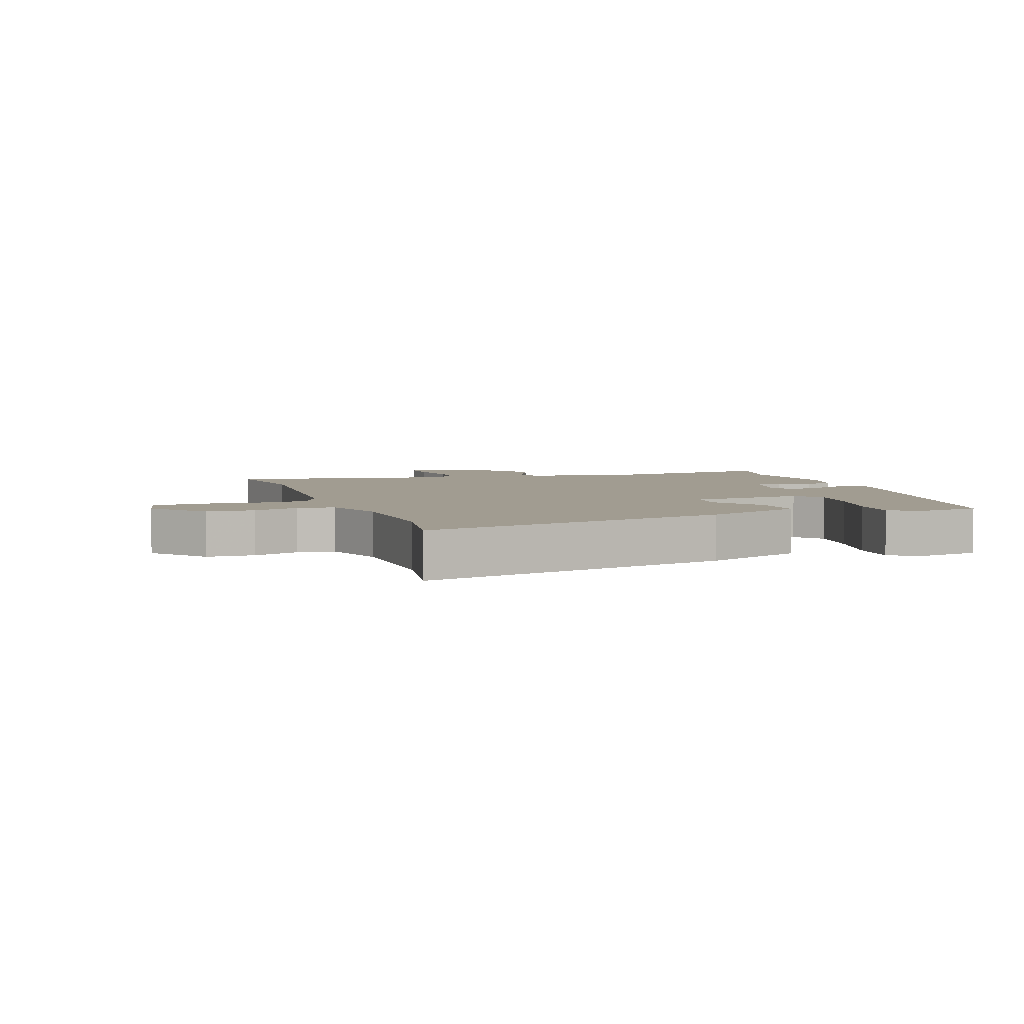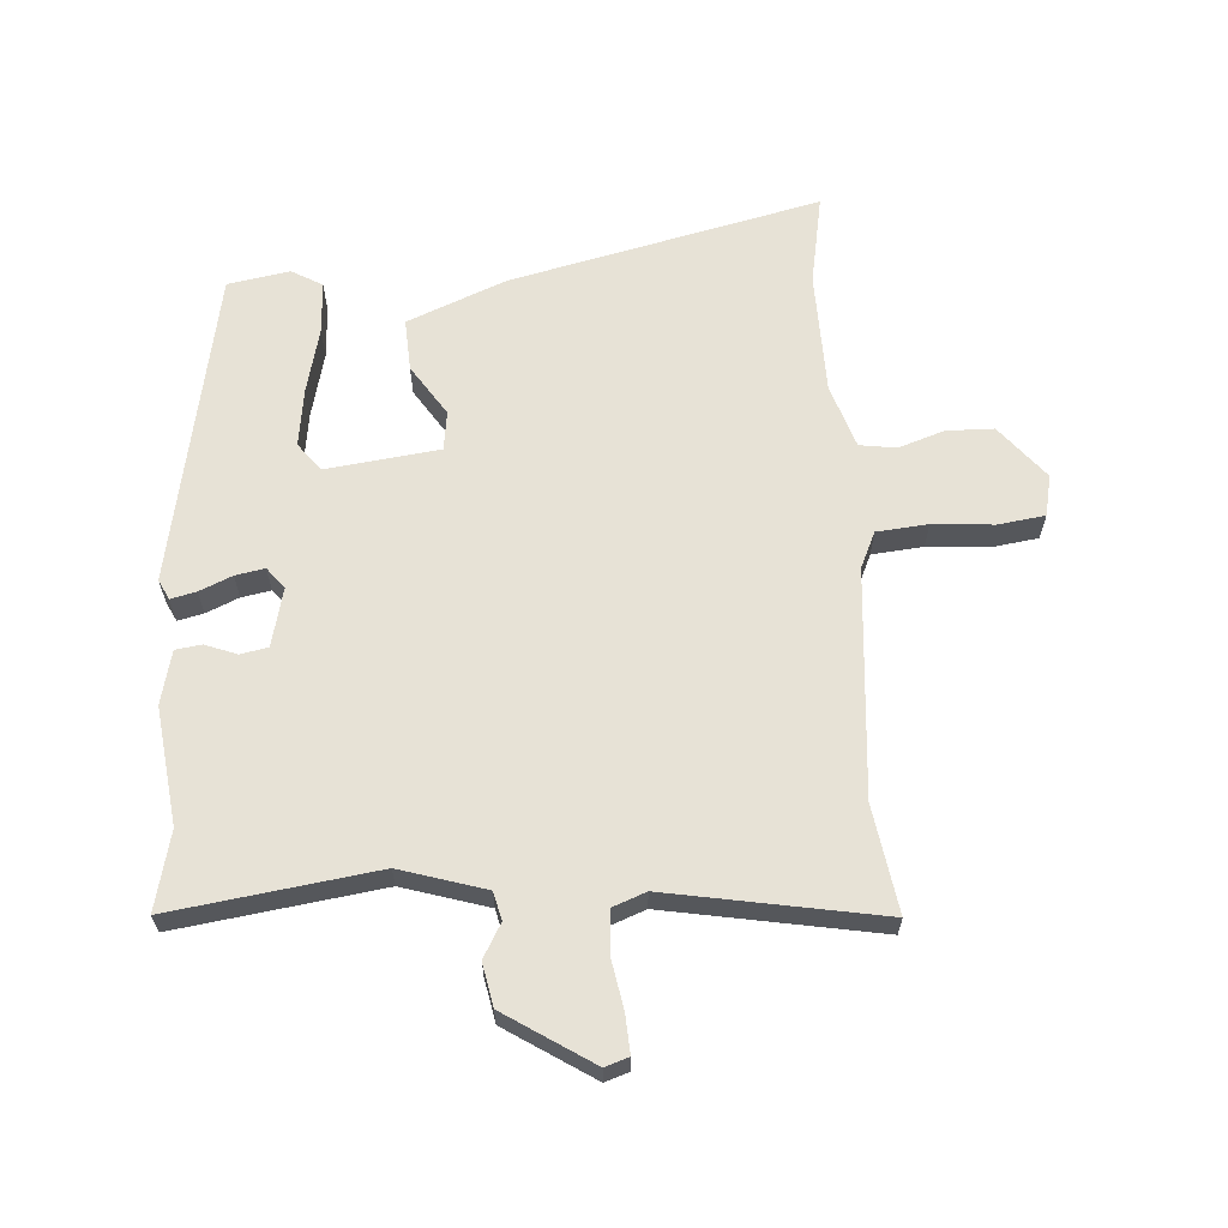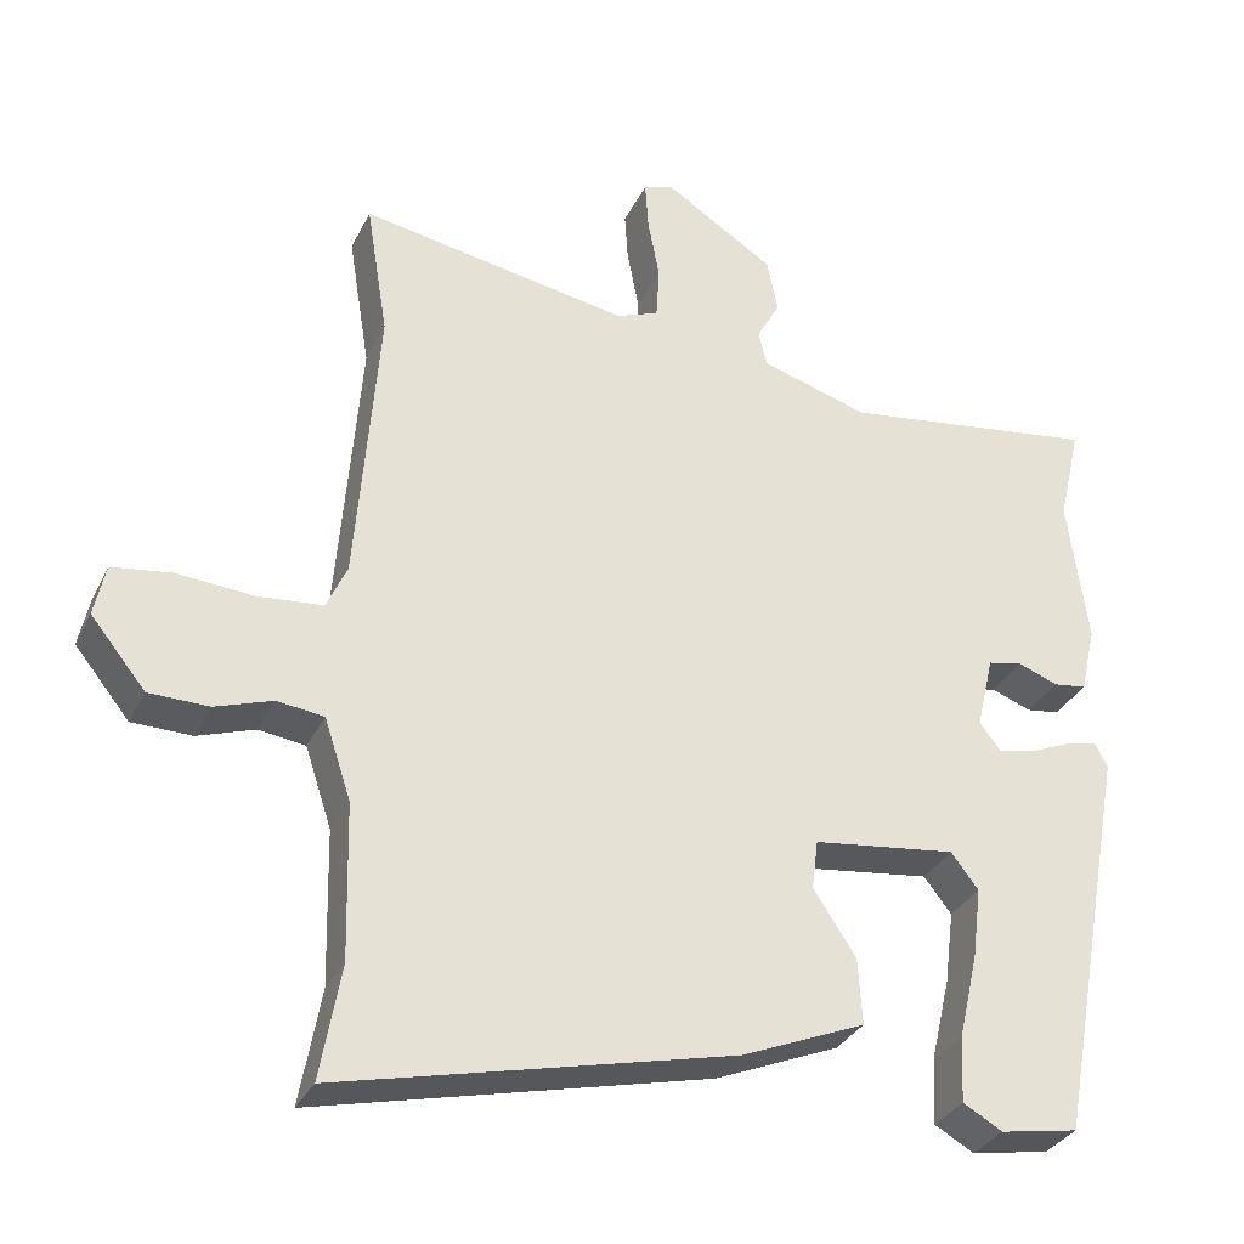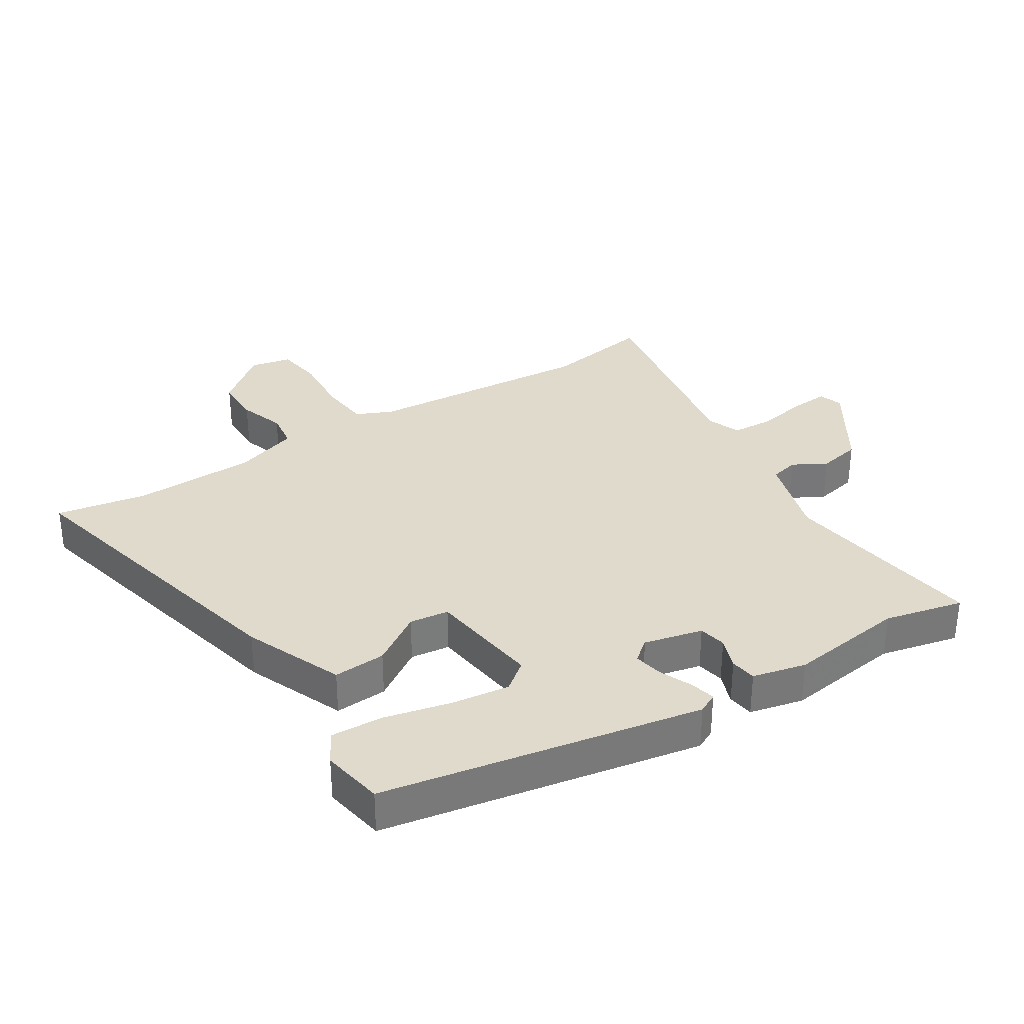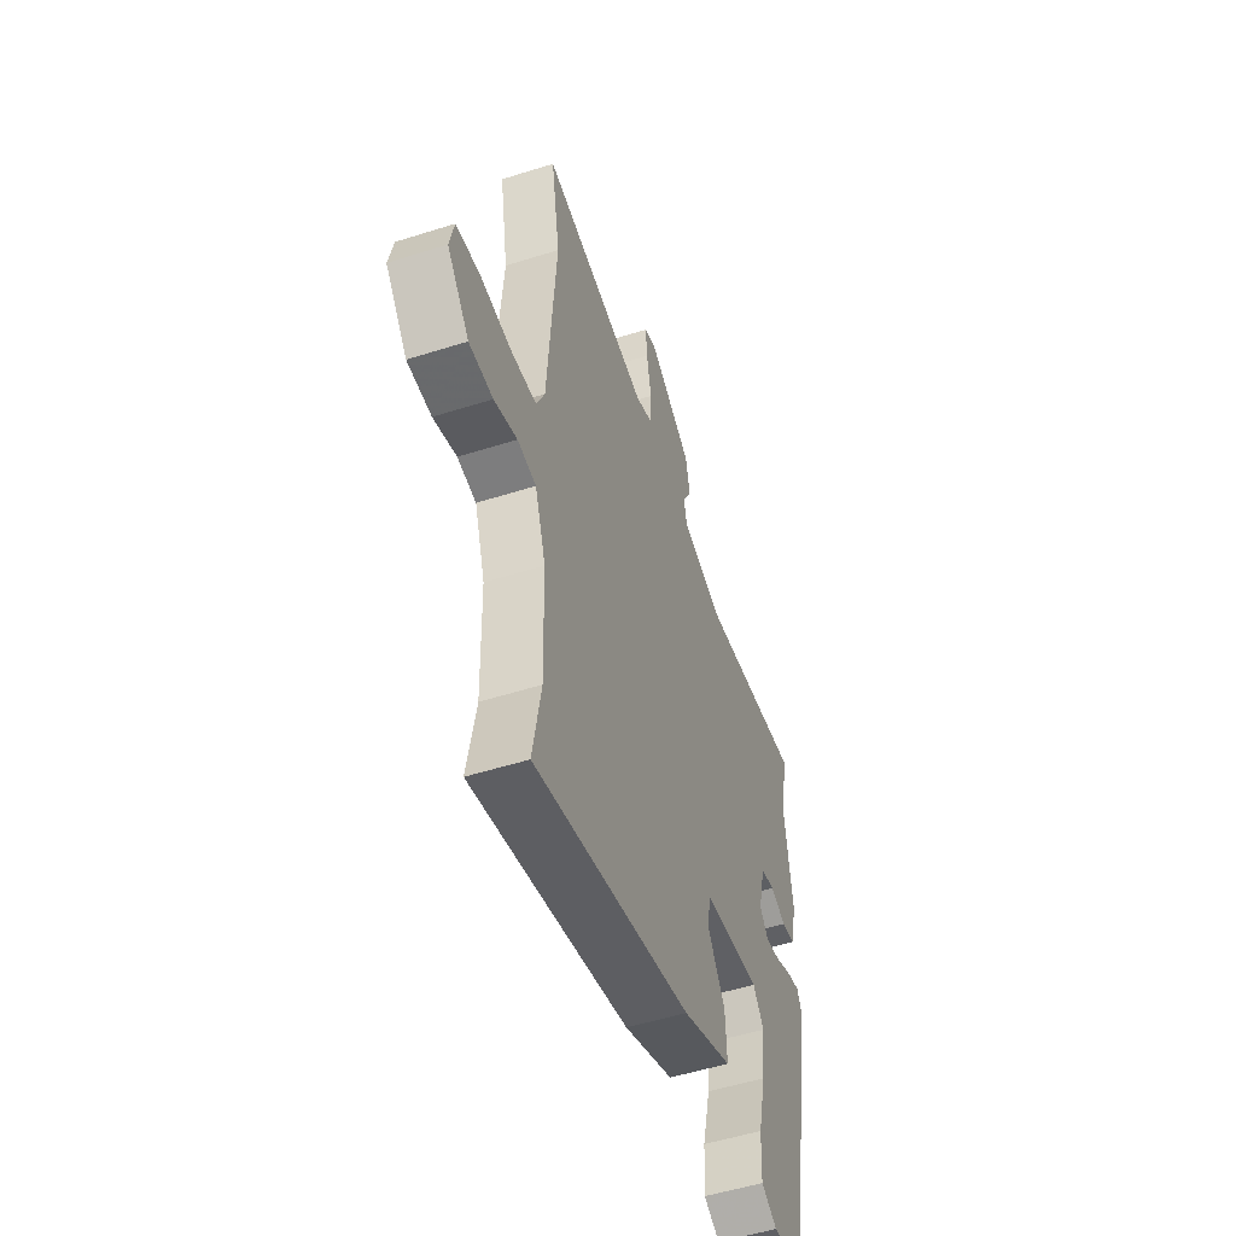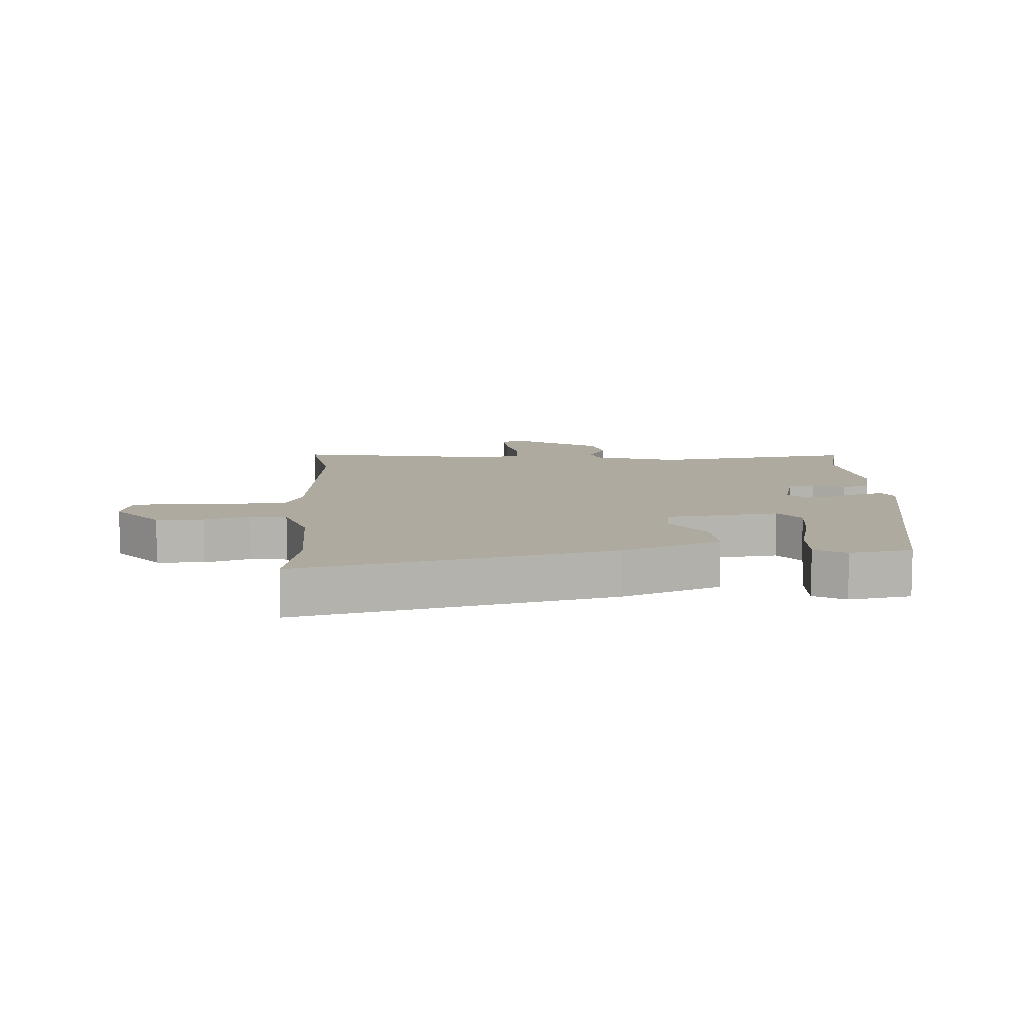
<metadata>
{"format":"obj","ext":"obj","renderer":"f3d","projection":"perspective","resolution":1024,"background":"white","views":[{"elev":4.5,"azim":161.0,"up":"+Y"},{"elev":63.2,"azim":-3.5,"up":"+Y"},{"elev":-32.4,"azim":157.1,"up":"+Z"},{"elev":33.0,"azim":-122.3,"up":"+Y"},{"elev":-52.2,"azim":108.9,"up":"+Z"},{"elev":9.4,"azim":176.9,"up":"+Y"}]}
</metadata>
<code>
v -0.476 0.07 0.394
v -0.505 0.07 0.52
v -0.177 0.07 0.472
v -0.04 0.07 0.513
v -0.029 0.07 0.558
v -0.059 0.07 0.612
v -0.045 0.07 0.681
v 0.095 0.07 0.77
v 0.133 0.07 0.757
v 0.129 0.07 0.695
v 0.114 0.07 0.615
v 0.118 0.07 0.548
v 0.172 0.07 0.527
v 0.514 0.07 0.586
v 0.486 0.07 0.414
v 0.514 0.07 0.048
v 0.54 0.07 -0.01
v 0.622 0.07 -0.018
v 0.72 0.07 -0.011
v 0.795 0.07 -0.022
v 0.809 0.07 -0.088
v 0.739 0.07 -0.174
v 0.663 0.07 -0.175
v 0.59 0.07 -0.15
v 0.531 0.07 -0.158
v 0.497 0.07 -0.26
v 0.492 0.07 -0.457
v 0.518 0.07 -0.603
v 0.021 0.07 -0.484
v -0.137 0.07 -0.418
v -0.132 0.07 -0.334
v -0.078 0.07 -0.252
v -0.086 0.07 -0.189
v -0.268 0.07 -0.165
v -0.303 0.07 -0.21
v -0.291 0.07 -0.303
v -0.266 0.07 -0.41
v -0.262 0.07 -0.494
v -0.312 0.07 -0.522
v -0.411 0.07 -0.504
v -0.505 0.07 0.006
v -0.489 0.07 0.038
v -0.448 0.07 0.028
v -0.396 0.07 0.005
v -0.349 0.07 -0.004
v -0.322 0.07 0.03
v -0.344 0.07 0.124
v -0.388 0.07 0.133
v -0.439 0.07 0.114
v -0.481 0.07 0.12
v -0.501 0.07 0.206
v -0.476 0 0.394
v -0.505 0 0.52
v -0.177 0 0.472
v -0.04 0 0.513
v -0.029 0 0.558
v -0.059 0 0.612
v -0.045 0 0.681
v 0.095 0 0.77
v 0.133 0 0.757
v 0.129 0 0.695
v 0.114 0 0.615
v 0.118 0 0.548
v 0.172 0 0.527
v 0.514 0 0.586
v 0.486 0 0.414
v 0.514 0 0.048
v 0.54 0 -0.01
v 0.622 0 -0.018
v 0.72 0 -0.011
v 0.795 0 -0.022
v 0.809 0 -0.088
v 0.739 0 -0.174
v 0.663 0 -0.175
v 0.59 0 -0.15
v 0.531 0 -0.158
v 0.497 0 -0.26
v 0.492 0 -0.457
v 0.518 0 -0.603
v 0.021 0 -0.484
v -0.137 0 -0.418
v -0.132 0 -0.334
v -0.078 0 -0.252
v -0.086 0 -0.189
v -0.268 0 -0.165
v -0.303 0 -0.21
v -0.291 0 -0.303
v -0.266 0 -0.41
v -0.262 0 -0.494
v -0.312 0 -0.522
v -0.411 0 -0.504
v -0.505 0 0.006
v -0.489 0 0.038
v -0.448 0 0.028
v -0.396 0 0.005
v -0.349 0 -0.004
v -0.322 0 0.03
v -0.344 0 0.124
v -0.388 0 0.133
v -0.439 0 0.114
v -0.481 0 0.12
v -0.501 0 0.206
f 50 51 1
f 49 50 1
f 48 49 1
f 1 2 3
f 48 1 3
f 47 48 3
f 46 47 3 4
f 42 43 44
f 41 42 44
f 40 41 44
f 39 40 44
f 38 39 44
f 37 38 44
f 36 37 44
f 35 36 44 45
f 34 35 45 46
f 30 31 32
f 29 30 32
f 28 29 32
f 27 28 32
f 26 27 32 33
f 34 46 4
f 33 34 4
f 26 33 4
f 25 26 4
f 22 23 24
f 21 22 24
f 20 21 24
f 19 20 24
f 18 19 24
f 13 14 15
f 13 15 16
f 12 13 16 17
f 9 10 11
f 8 9 11
f 7 8 11
f 6 7 11
f 5 6 11
f 5 11 12
f 4 5 12 17
f 17 18 24 25
f 4 17 25
f 52 102 101
f 52 101 100
f 52 100 99
f 54 53 52
f 54 52 99
f 54 99 98
f 55 54 98 97
f 95 94 93
f 95 93 92
f 95 92 91
f 95 91 90
f 95 90 89
f 95 89 88
f 95 88 87
f 96 95 87 86
f 97 96 86 85
f 83 82 81
f 83 81 80
f 83 80 79
f 83 79 78
f 84 83 78 77
f 55 97 85
f 55 85 84
f 55 84 77
f 55 77 76
f 75 74 73
f 75 73 72
f 75 72 71
f 75 71 70
f 75 70 69
f 66 65 64
f 67 66 64
f 68 67 64 63
f 62 61 60
f 62 60 59
f 62 59 58
f 62 58 57
f 62 57 56
f 63 62 56
f 68 63 56 55
f 76 75 69 68
f 76 68 55
f 1 52 53 2
f 2 53 54 3
f 3 54 55 4
f 4 55 56 5
f 5 56 57 6
f 6 57 58 7
f 7 58 59 8
f 8 59 60 9
f 9 60 61 10
f 10 61 62 11
f 11 62 63 12
f 12 63 64 13
f 13 64 65 14
f 14 65 66 15
f 15 66 67 16
f 16 67 68 17
f 17 68 69 18
f 18 69 70 19
f 19 70 71 20
f 20 71 72 21
f 21 72 73 22
f 22 73 74 23
f 23 74 75 24
f 24 75 76 25
f 25 76 77 26
f 26 77 78 27
f 27 78 79 28
f 28 79 80 29
f 29 80 81 30
f 30 81 82 31
f 31 82 83 32
f 32 83 84 33
f 33 84 85 34
f 34 85 86 35
f 35 86 87 36
f 36 87 88 37
f 37 88 89 38
f 38 89 90 39
f 39 90 91 40
f 40 91 92 41
f 41 92 93 42
f 42 93 94 43
f 43 94 95 44
f 44 95 96 45
f 45 96 97 46
f 46 97 98 47
f 47 98 99 48
f 48 99 100 49
f 49 100 101 50
f 50 101 102 51
f 51 102 52 1

</code>
